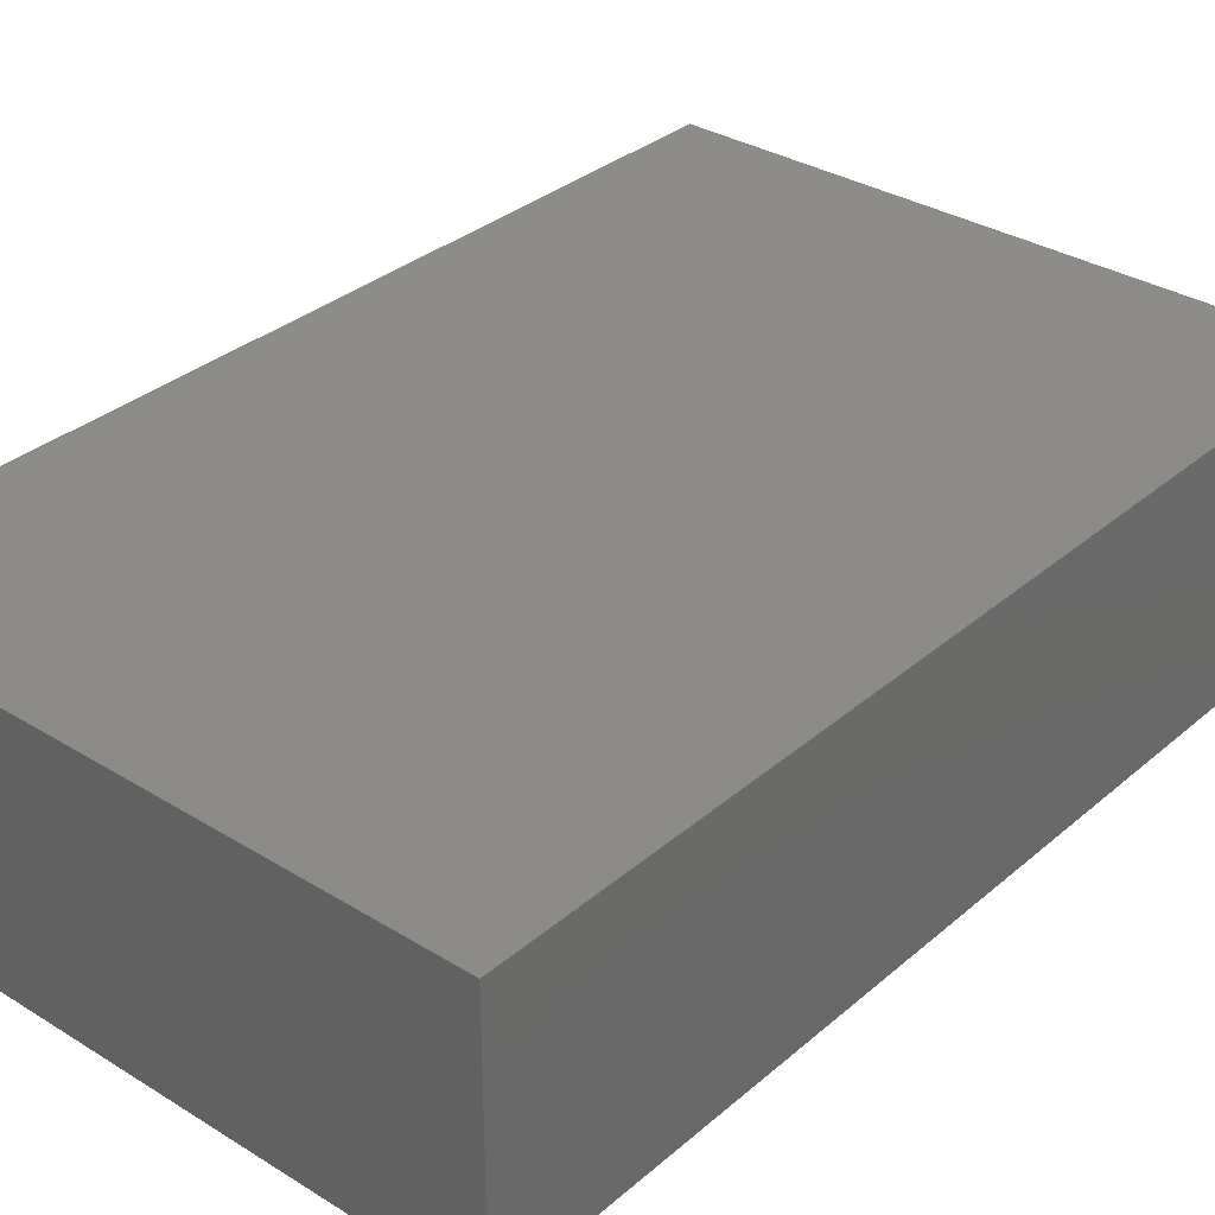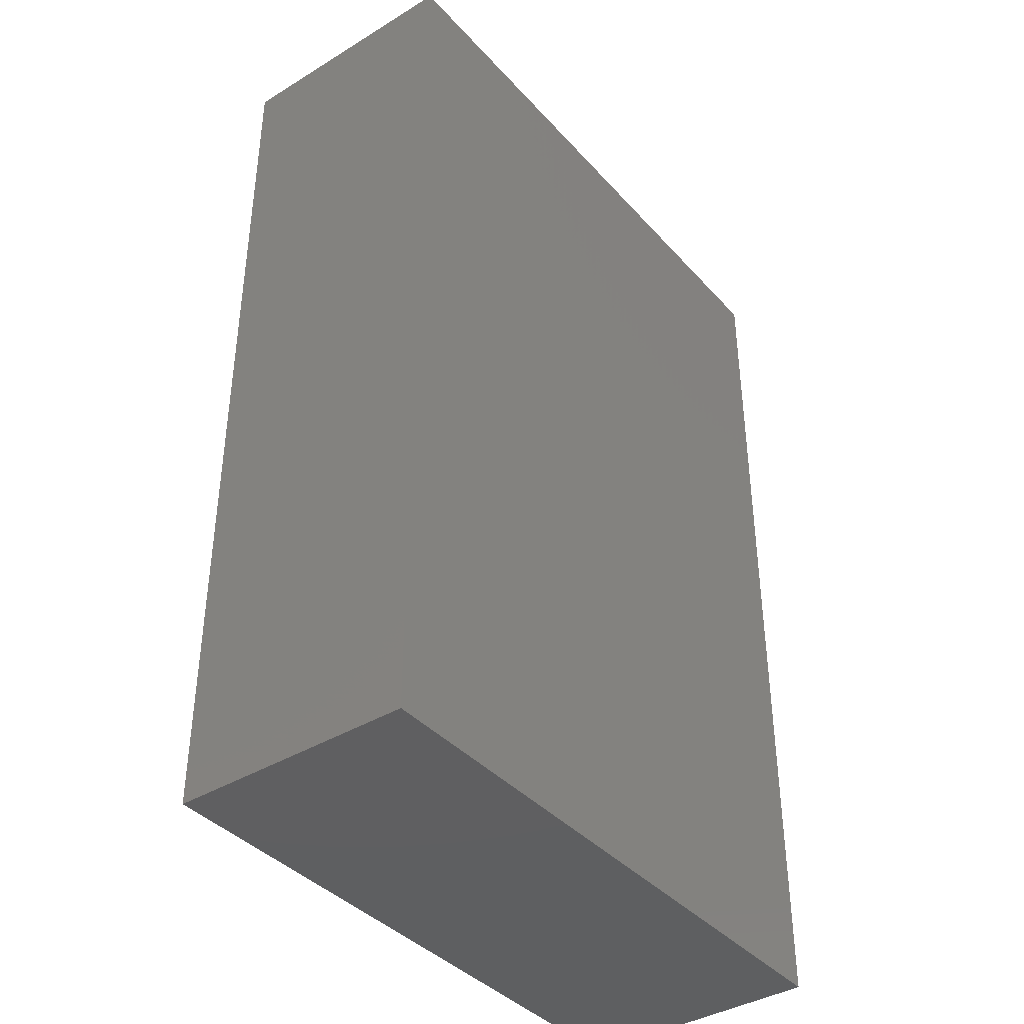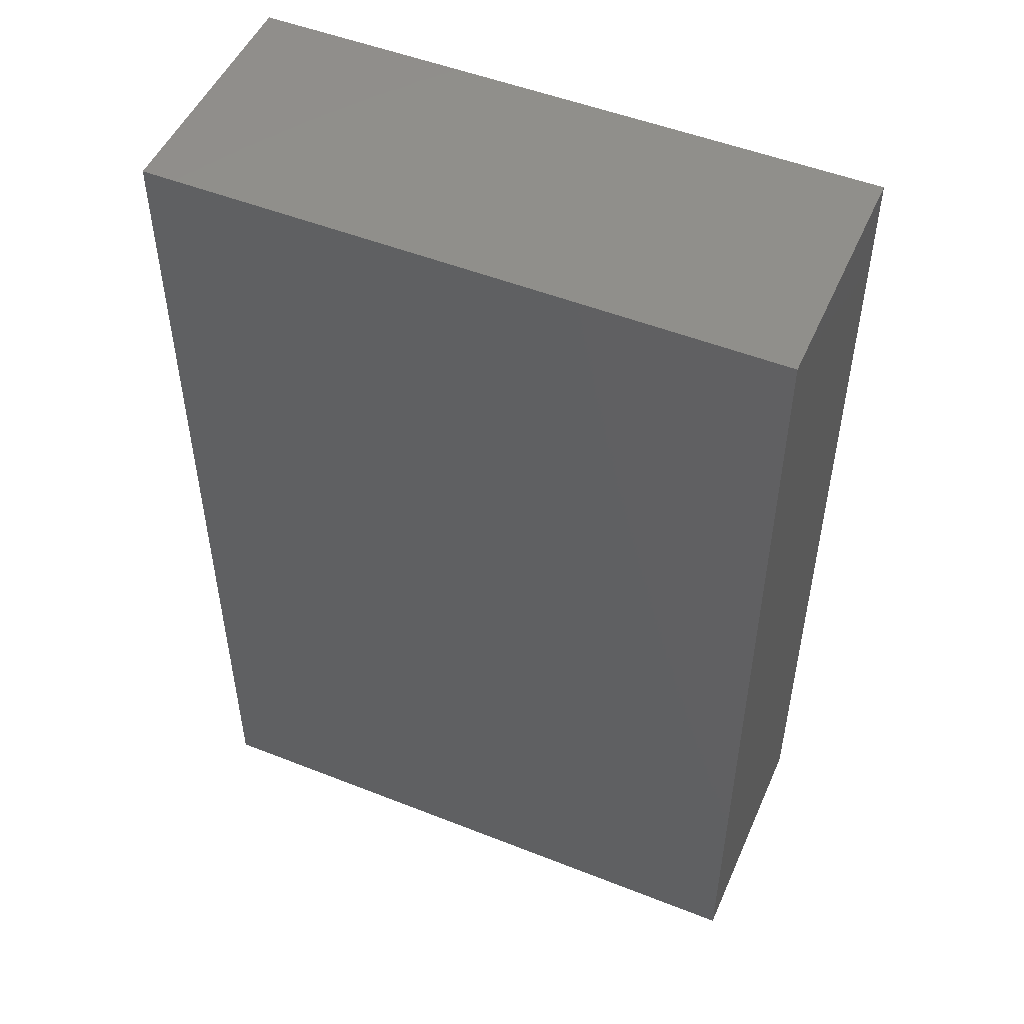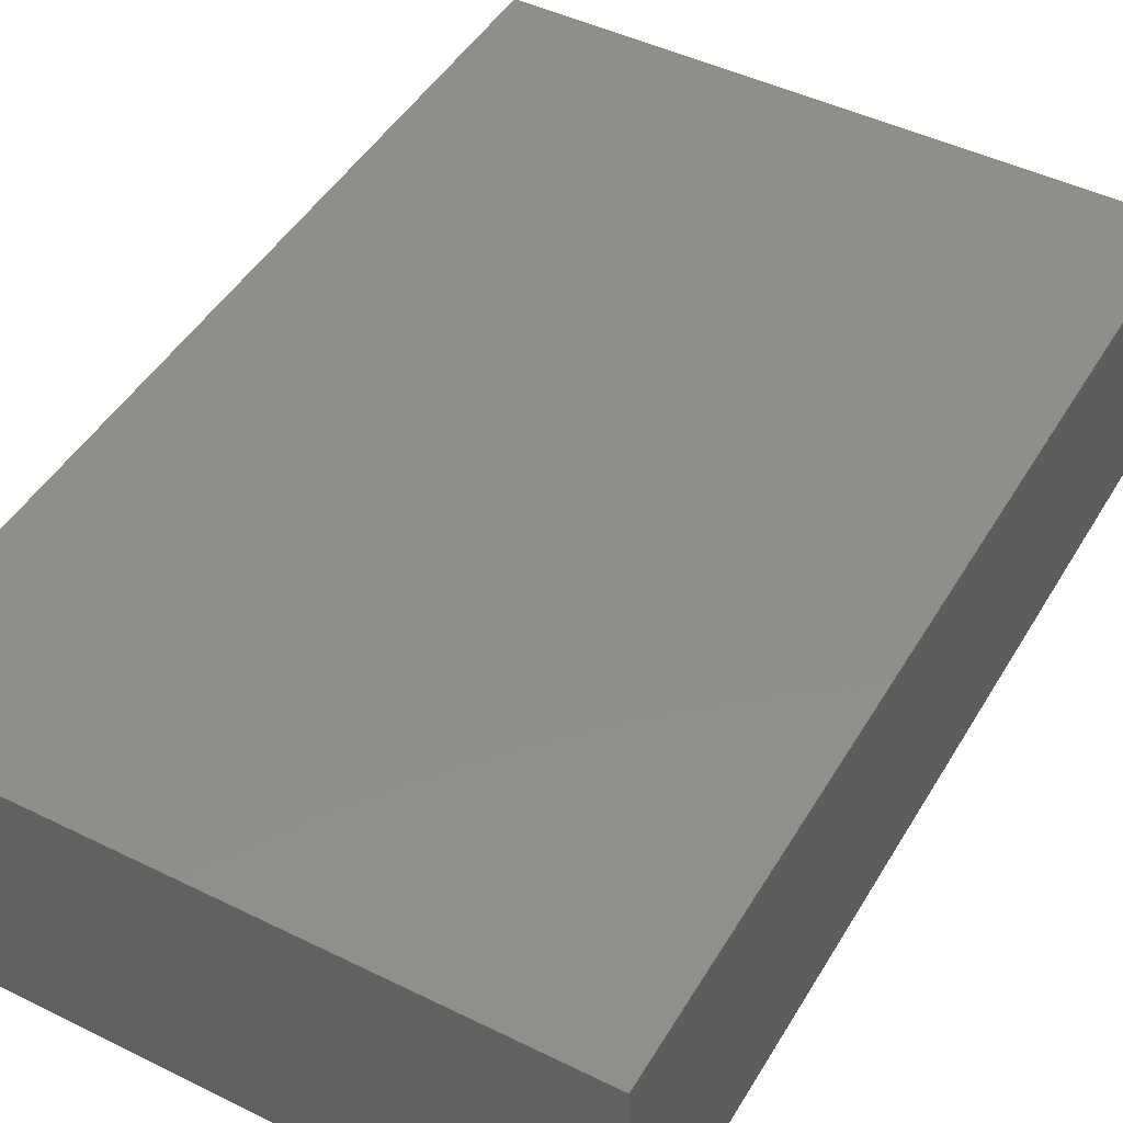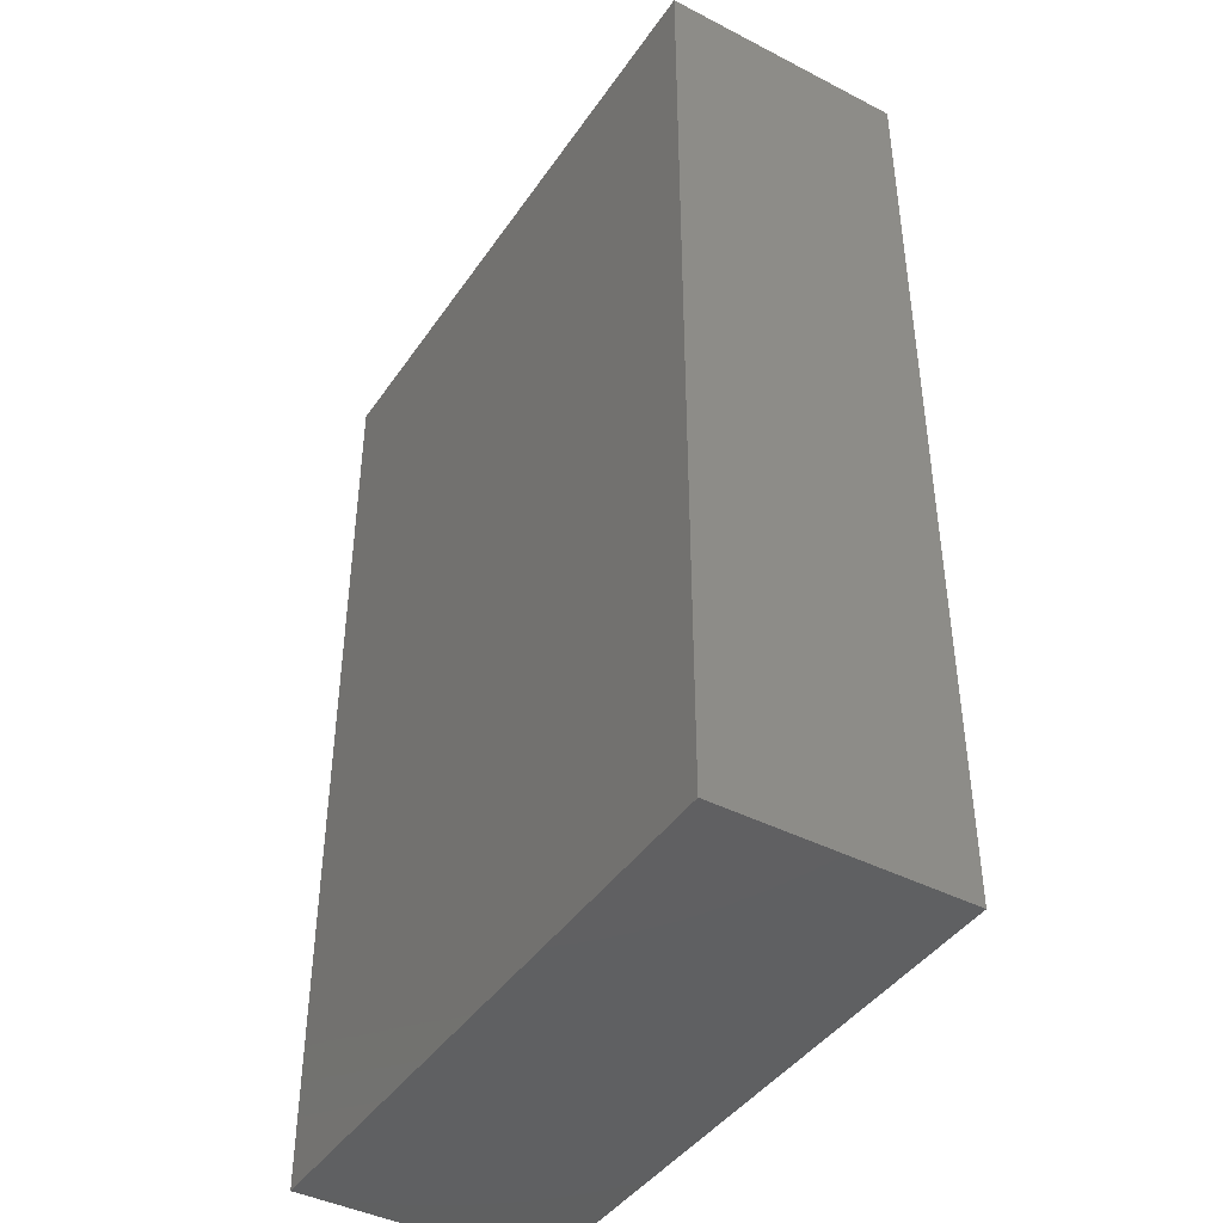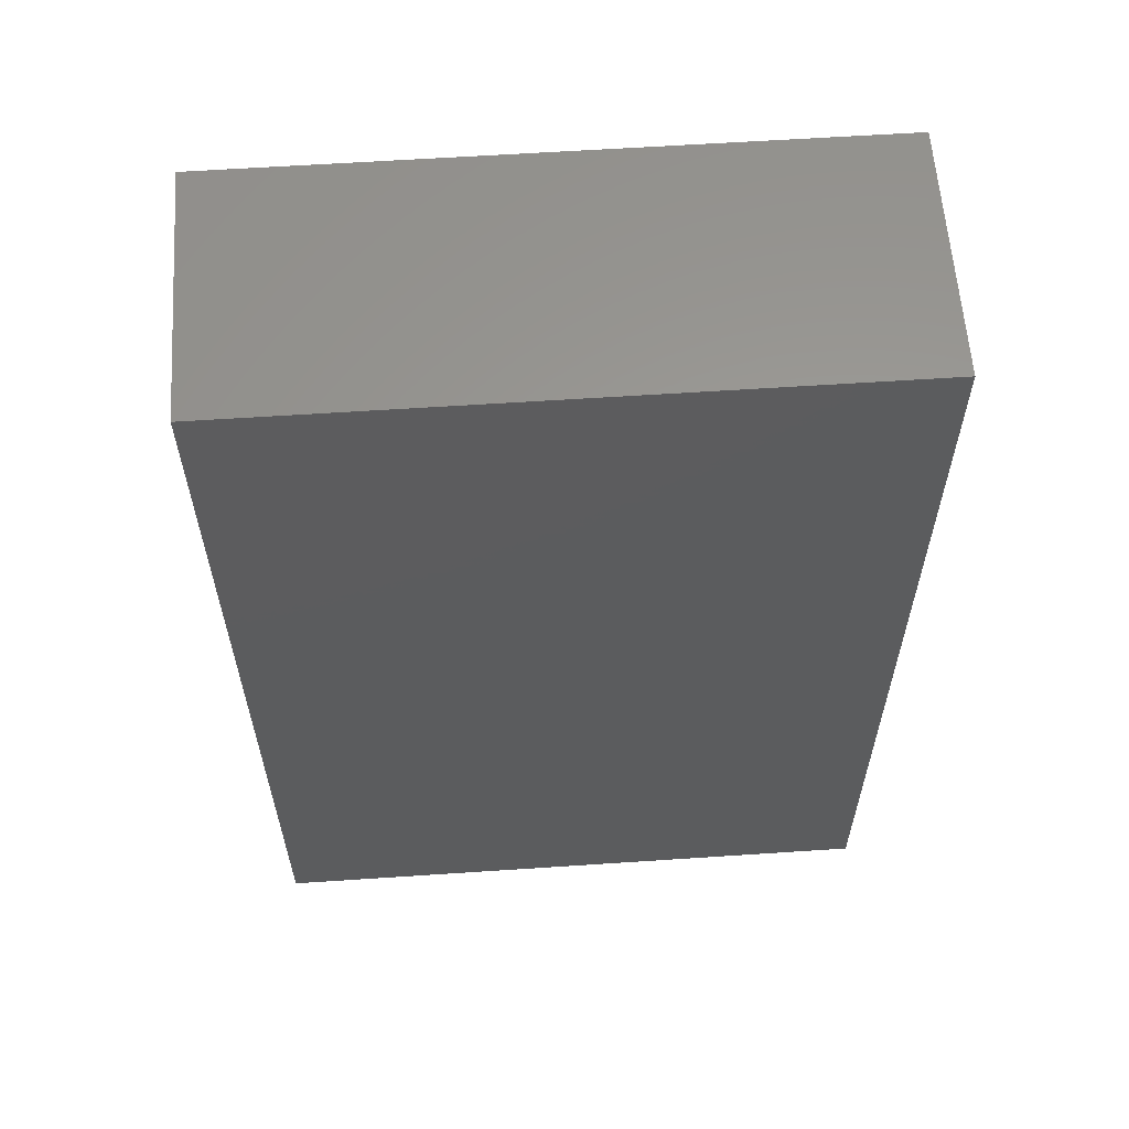
<metadata>
{"format":"stl","ext":"stl","renderer":"f3d","projection":"perspective","resolution":1024,"background":"white","views":[{"elev":32.9,"azim":-139.5,"up":"+Z"},{"elev":-39.4,"azim":-52.8,"up":"+Y"},{"elev":50.4,"azim":-156.6,"up":"+Y"},{"elev":46.4,"azim":29.3,"up":"+Z"},{"elev":-42.4,"azim":58.4,"up":"+Y"},{"elev":60.2,"azim":-3.9,"up":"+Y"}]}
</metadata>
<code>
# stl→obj: 8 verts, 12 faces
v -76 -115 1.408e-14
v 76 -115 1.408e-14
v -76 -115 60
v 76 -115 60
v -76 115 -1.408e-14
v -76 115 60
v 76 115 -1.408e-14
v 76 115 60
f 1 2 3
f 3 2 4
f 5 1 6
f 6 1 3
f 7 5 8
f 8 5 6
f 2 7 4
f 4 7 8
f 8 6 4
f 4 6 3
f 2 1 7
f 7 1 5

</code>
